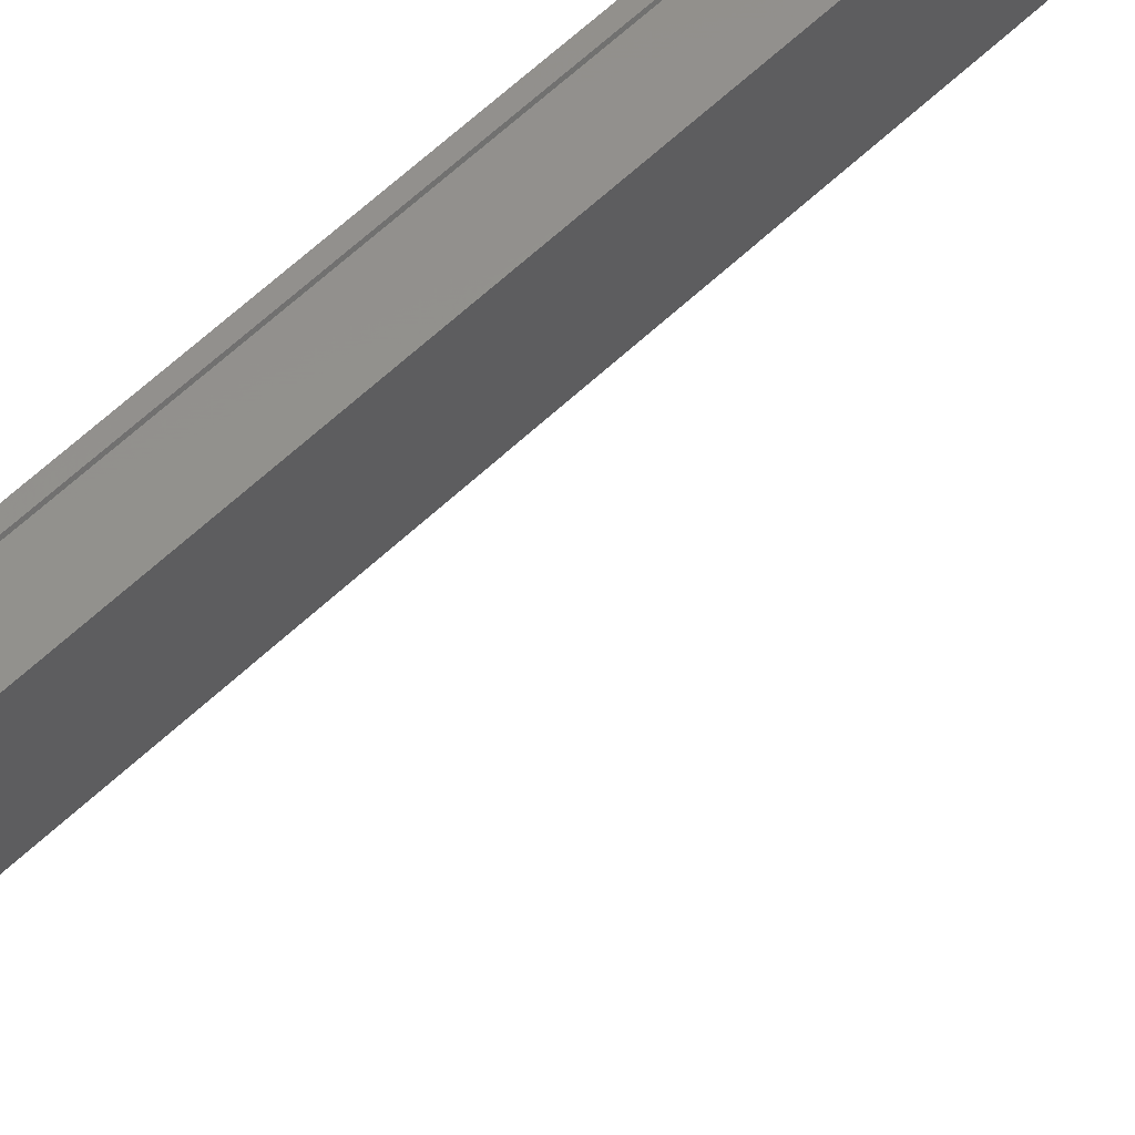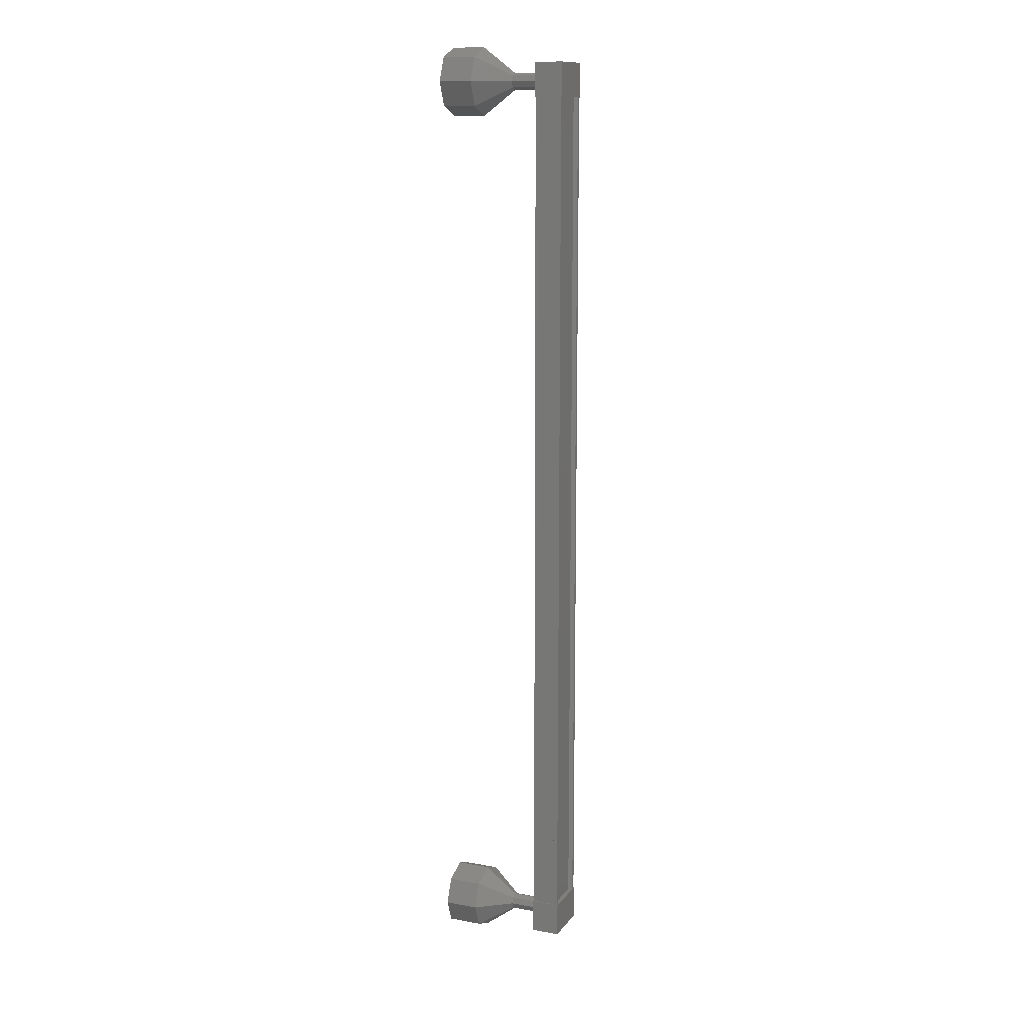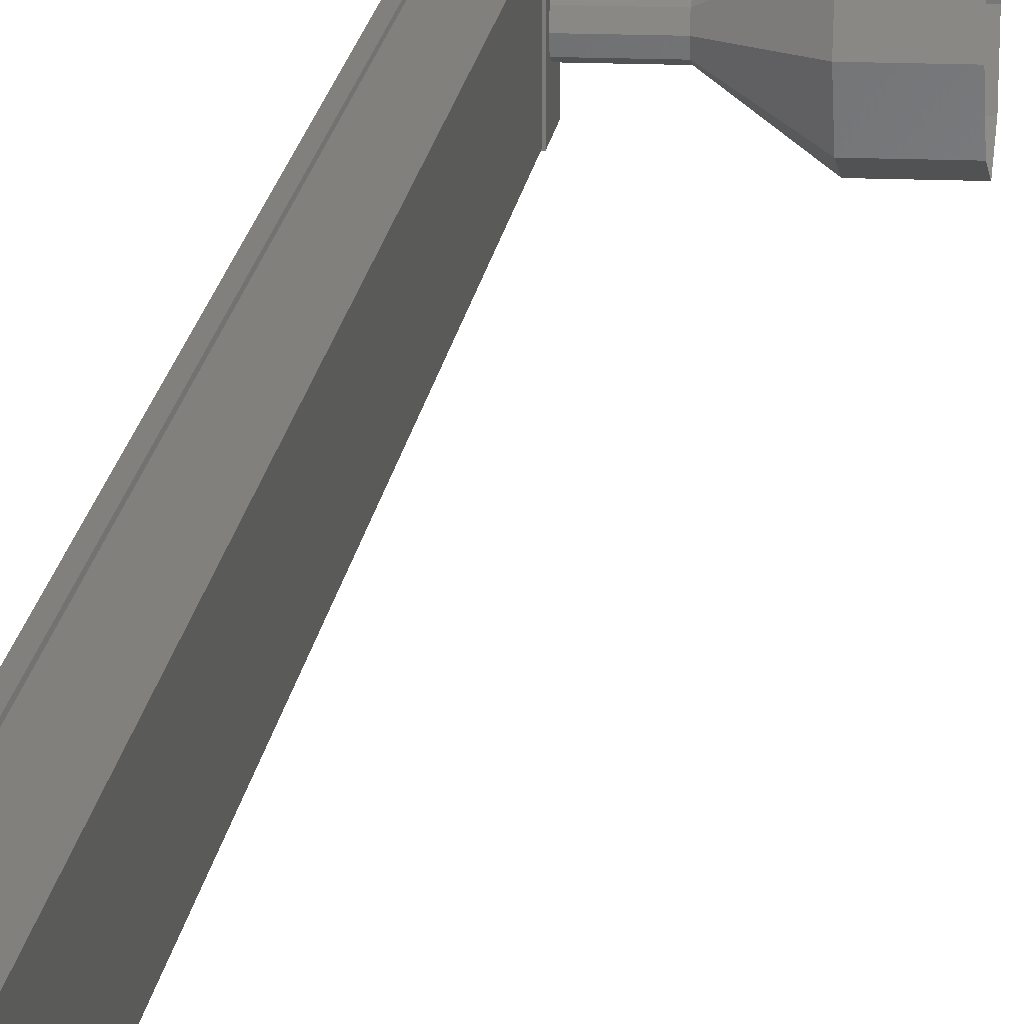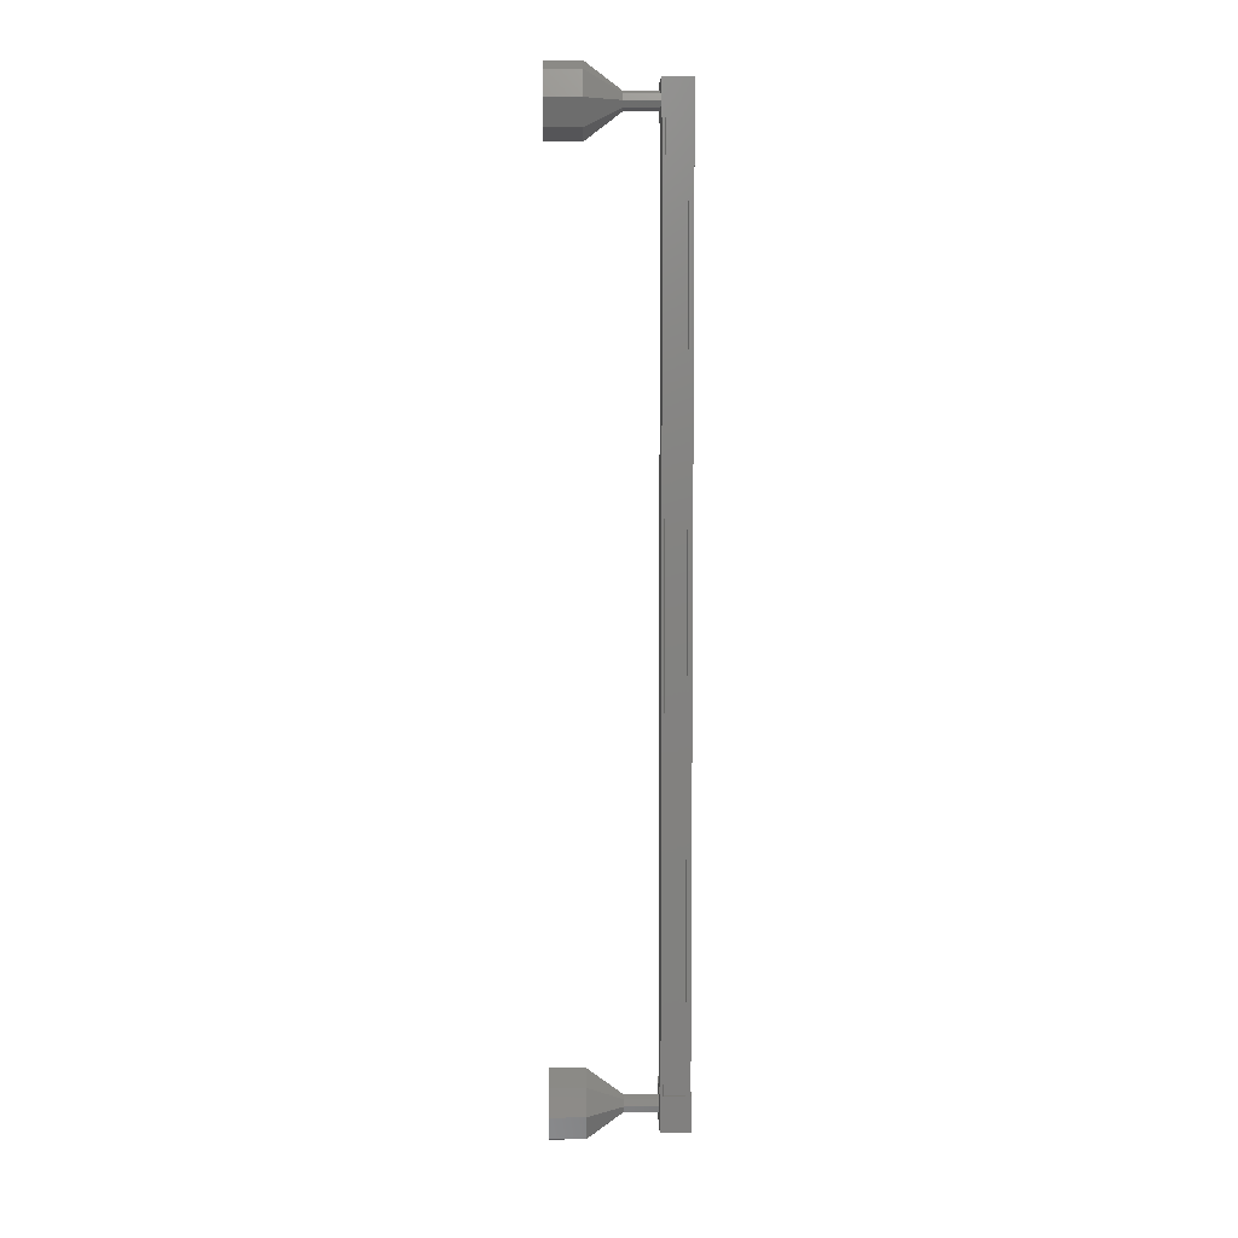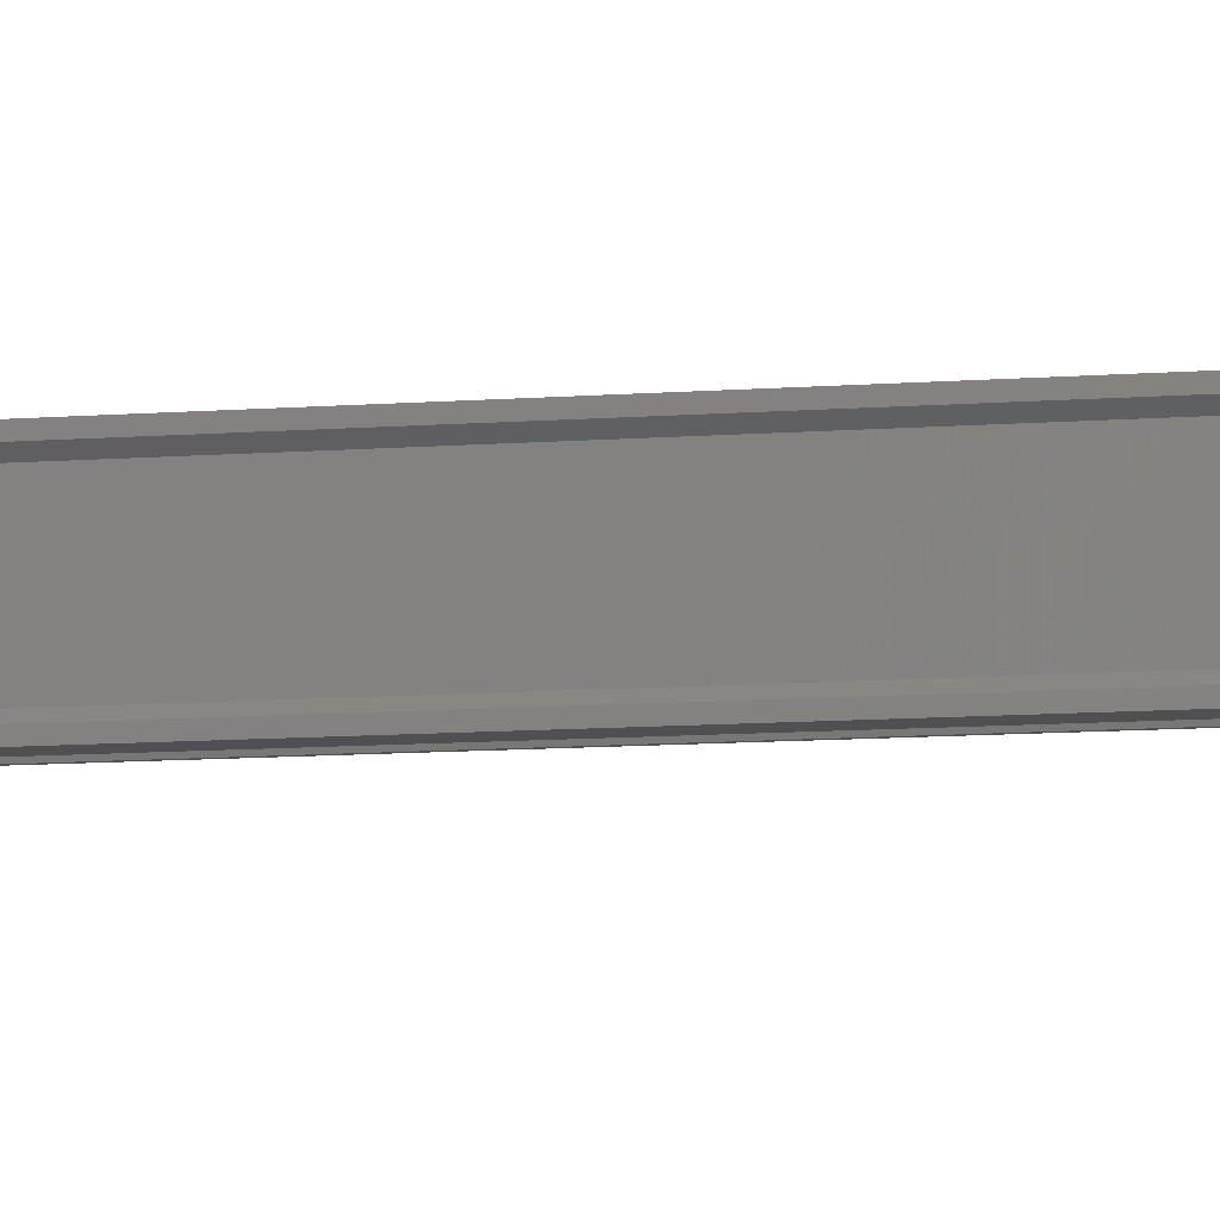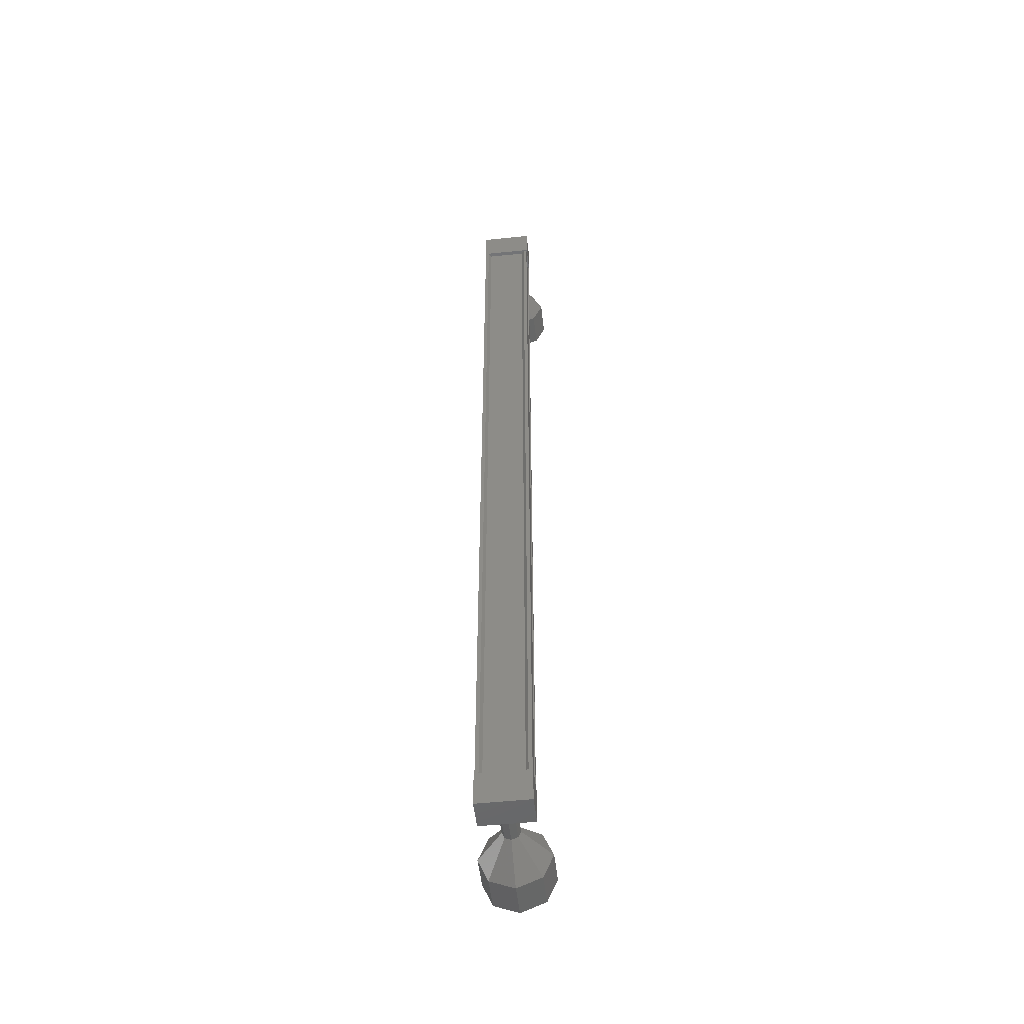
<metadata>
{"format":"stl","ext":"stl","renderer":"f3d","projection":"perspective","resolution":1024,"background":"white","views":[{"elev":54.9,"azim":44.1,"up":"+Z"},{"elev":12.7,"azim":-157.2,"up":"+Y"},{"elev":14.3,"azim":5.7,"up":"+Z"},{"elev":8.1,"azim":178.7,"up":"+Y"},{"elev":-6.4,"azim":-72.8,"up":"+Z"},{"elev":-50.9,"azim":-83.6,"up":"+Y"}]}
</metadata>
<code>
# stl→obj: 110 verts, 152 faces
v -54.82 -1504 55.49
v -54.93 -1504 55.41
v -54.95 -1530 55.41
v -54.95 -1530 55.31
v -54.84 -1530 56.6
v -54.95 -1530 56.68
v -54.93 -1504 56.68
v -54.95 -1530 56.78
v -54.93 -1504 56.78
v -54.22 -1530 56.78
v -54.2 -1504 56.78
v -54.23 -1530 56.75
v -54.21 -1504 56.75
v -54.78 -1504 56.75
v -54.84 -1530 55.49
v -54.82 -1504 56.6
v -54.8 -1504 56.78
v -54.82 -1530 56.78
v -54.81 -1530 56.75
v -54.97 -1531 55.29
v -54.13 -1531 56.8
v -54.97 -1531 56.8
v -54.97 -1530 56.8
v -54.97 -1530 55.29
v -54.13 -1530 56.8
v -54.13 -1530 55.29
v -54.13 -1531 55.29
v -54.95 -1504 56.8
v -54.95 -1504 55.29
v -54.11 -1504 56.8
v -54.11 -1504 55.29
v -54.11 -1503 55.29
v -54.95 -1503 55.29
v -54.95 -1503 56.8
v -54.11 -1503 56.8
v -54.93 -1504 55.31
v -54.79 -1504 55.31
v -54.82 -1530 55.31
v -54.78 -1504 55.34
v -54.8 -1530 55.34
v -54.21 -1504 55.34
v -54.23 -1530 55.34
v -54.19 -1504 55.31
v -54.22 -1530 55.31
v -54.13 -1504 55.31
v -54.15 -1530 55.31
v -54.13 -1504 56.78
v -54.15 -1530 56.78
v -53.17 -1504 56.05
v -52.16 -1503 56.05
v -53.17 -1504 55.87
v -52.16 -1503 55.34
v -53.17 -1504 55.8
v -52.16 -1504 55.05
v -52.17 -1505 55.34
v -52.17 -1505 56.05
v -53.17 -1504 56.22
v -52.17 -1505 56.75
v -53.17 -1504 56.3
v -52.17 -1504 57.05
v -52.17 -1503 56.75
v -54.18 -1530 56.05
v -53.18 -1530 56.05
v -54.18 -1530 55.87
v -53.18 -1530 55.87
v -54.18 -1530 55.8
v -53.18 -1530 55.8
v -54.18 -1530 56.22
v -53.18 -1530 56.22
v -54.18 -1530 56.3
v -53.18 -1530 56.3
v -52.19 -1529 56.05
v -51.19 -1529 56.05
v -52.19 -1529 55.34
v -51.19 -1529 55.34
v -52.19 -1530 55.05
v -51.19 -1530 55.05
v -52.19 -1531 55.34
v -51.19 -1531 55.34
v -52.19 -1531 56.05
v -51.19 -1531 56.05
v -52.19 -1531 56.75
v -51.19 -1531 56.76
v -52.19 -1530 57.05
v -51.19 -1530 57.05
v -52.19 -1529 56.75
v -51.19 -1529 56.76
v -53.19 -1530 56.05
v -53.19 -1530 55.87
v -53.19 -1530 55.8
v -53.19 -1530 56.22
v -53.19 -1530 56.3
v -54.16 -1504 56.05
v -53.16 -1504 56.05
v -54.16 -1504 55.87
v -53.16 -1504 55.87
v -54.16 -1504 55.8
v -53.16 -1504 55.8
v -54.16 -1504 56.22
v -53.16 -1504 56.22
v -54.16 -1504 56.3
v -53.16 -1504 56.3
v -51.17 -1503 56.76
v -51.16 -1503 56.05
v -51.16 -1503 55.34
v -51.16 -1504 55.05
v -51.17 -1505 55.34
v -51.17 -1505 56.05
v -51.17 -1505 56.76
v -51.17 -1504 57.05
f 1 2 3
f 3 2 4
f 5 6 7
f 7 6 8
f 8 9 7
f 10 11 12
f 12 11 13
f 13 14 12
f 3 15 1
f 1 15 5
f 5 16 1
f 7 16 5
f 9 8 17
f 17 8 18
f 18 14 17
f 19 14 18
f 12 14 19
f 20 21 22
f 22 21 23
f 23 24 22
f 25 24 23
f 26 24 25
f 25 21 26
f 26 21 27
f 27 21 20
f 20 24 27
f 22 24 20
f 28 29 30
f 30 29 31
f 31 32 30
f 29 32 31
f 33 32 29
f 29 34 33
f 33 34 32
f 32 34 35
f 35 30 32
f 34 30 35
f 28 30 34
f 34 29 28
f 2 36 4
f 4 36 37
f 37 38 4
f 39 38 37
f 40 38 39
f 39 41 40
f 40 41 42
f 42 41 43
f 43 44 42
f 45 44 43
f 46 44 45
f 45 47 46
f 46 47 48
f 48 47 10
f 25 23 21
f 24 26 27
f 47 11 10
f 49 50 51
f 51 50 52
f 52 53 51
f 54 53 52
f 51 53 54
f 54 55 51
f 51 55 49
f 49 55 56
f 56 57 49
f 58 57 56
f 59 57 58
f 58 60 59
f 59 60 57
f 57 60 61
f 61 49 57
f 50 49 61
f 62 63 64
f 64 63 65
f 65 66 64
f 67 66 65
f 64 66 67
f 67 65 64
f 64 65 62
f 62 65 63
f 63 68 62
f 69 68 63
f 70 68 69
f 69 71 70
f 70 71 68
f 68 71 69
f 69 62 68
f 63 62 69
f 72 73 74
f 74 73 75
f 75 76 74
f 77 76 75
f 78 76 77
f 77 79 78
f 78 79 80
f 80 79 81
f 81 82 80
f 83 82 81
f 84 82 83
f 83 85 84
f 84 85 86
f 86 85 87
f 87 72 86
f 73 72 87
f 88 72 89
f 89 72 74
f 74 90 89
f 76 90 74
f 89 90 76
f 76 78 89
f 89 78 88
f 88 78 80
f 80 91 88
f 82 91 80
f 92 91 82
f 82 84 92
f 92 84 91
f 91 84 86
f 86 88 91
f 72 88 86
f 93 94 95
f 95 94 96
f 96 97 95
f 98 97 96
f 95 97 98
f 98 96 95
f 95 96 93
f 93 96 94
f 94 99 93
f 100 99 94
f 101 99 100
f 100 102 101
f 101 102 99
f 99 102 100
f 100 93 99
f 94 93 100
f 61 103 50
f 50 103 104
f 104 52 50
f 105 52 104
f 54 52 105
f 105 106 54
f 54 106 55
f 55 106 107
f 107 56 55
f 108 56 107
f 58 56 108
f 108 109 58
f 58 109 60
f 60 109 110
f 110 61 60
f 103 61 110

</code>
